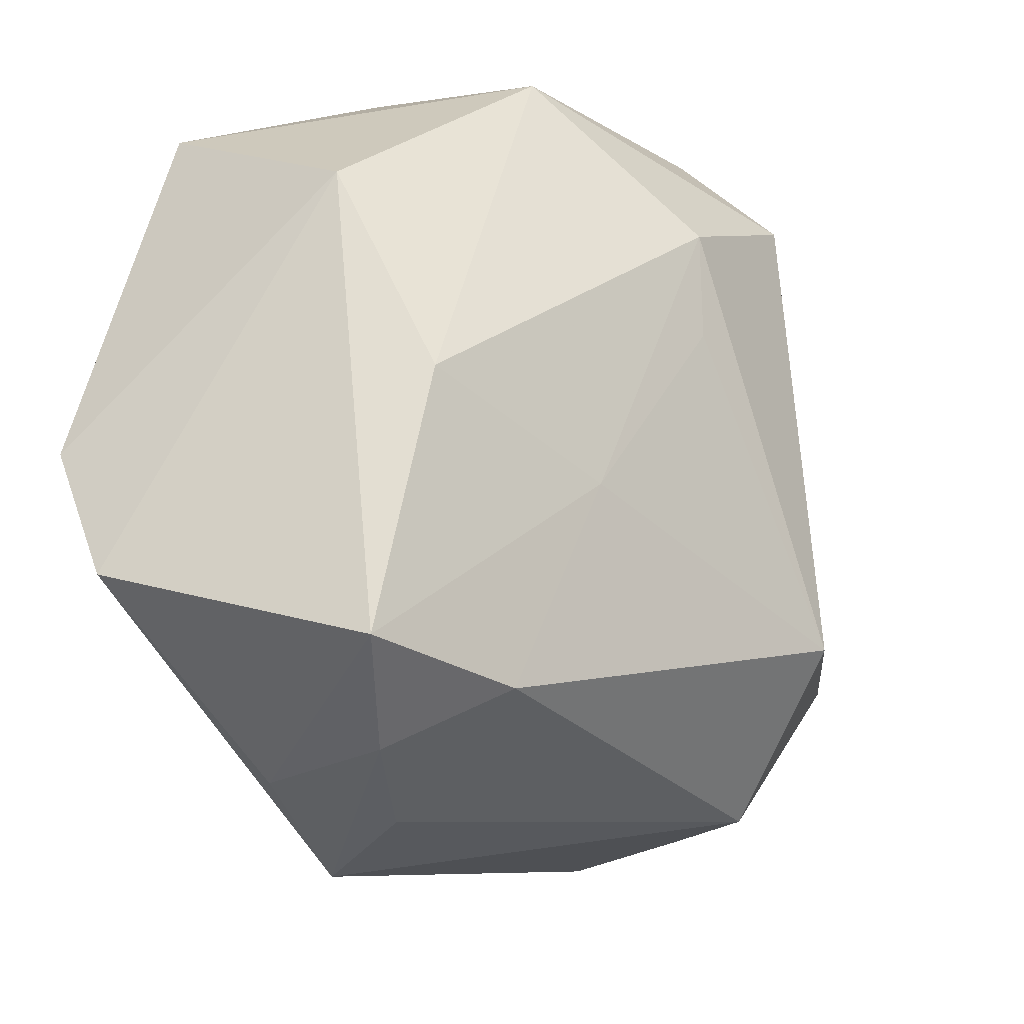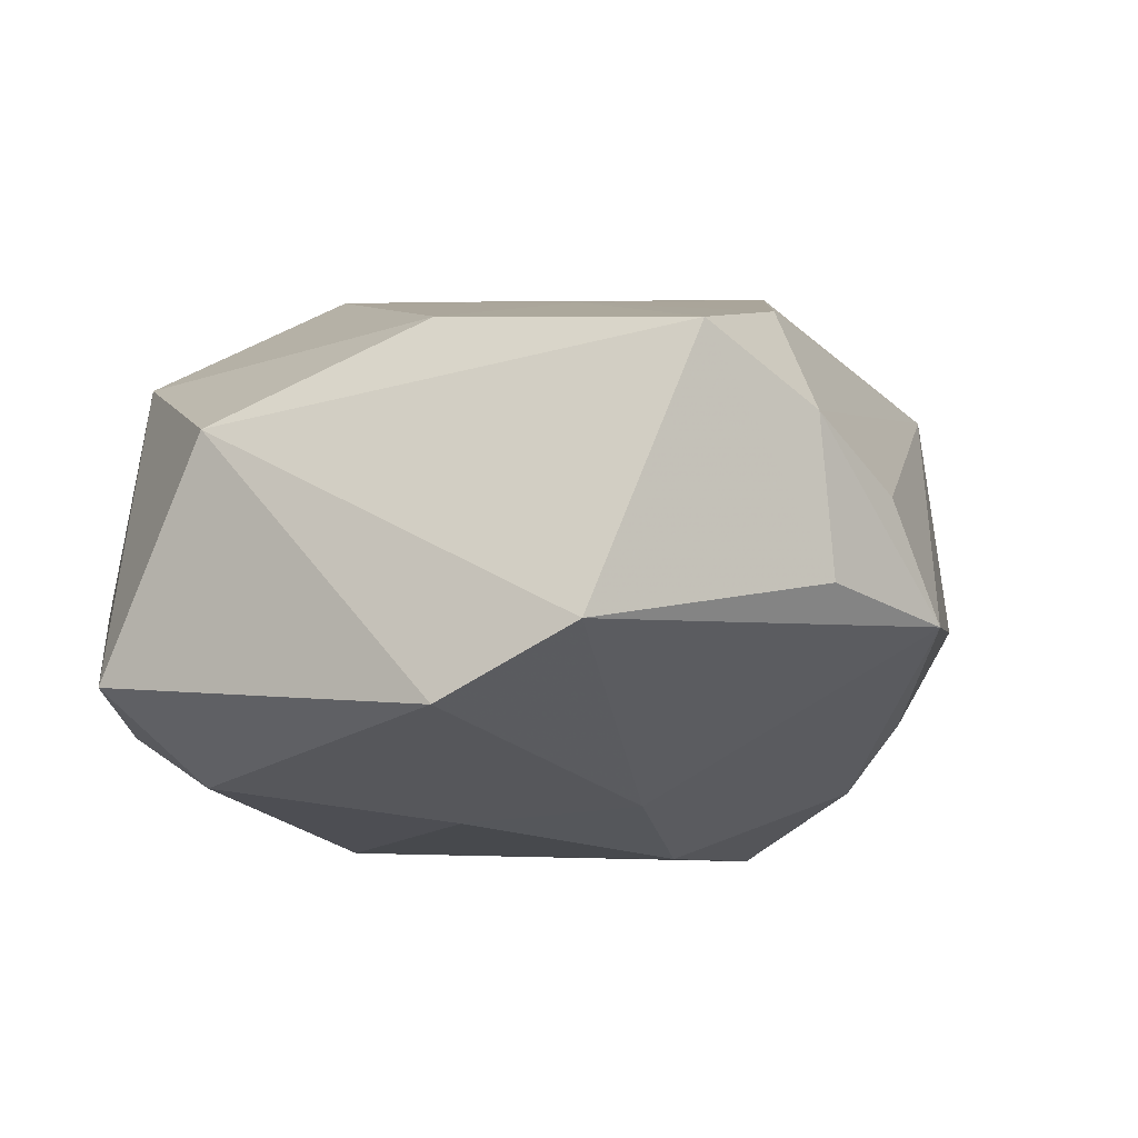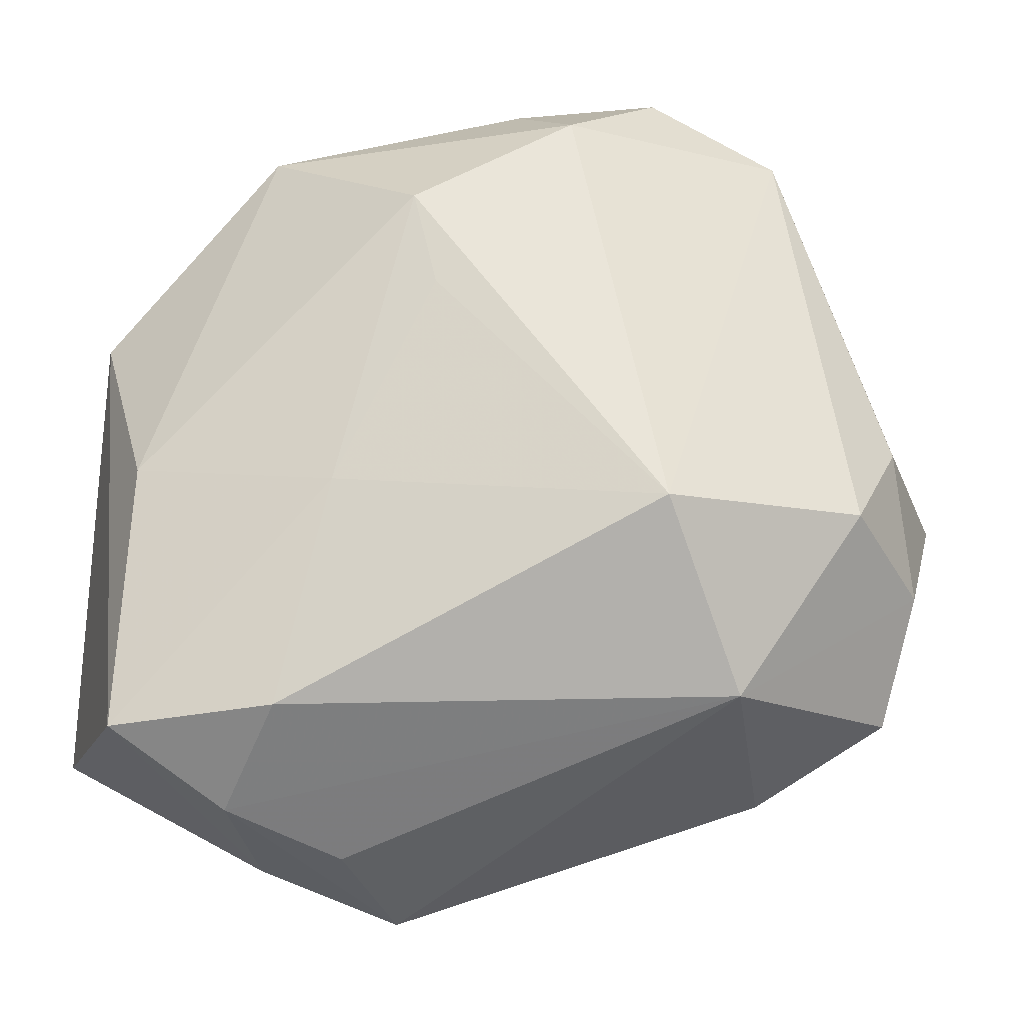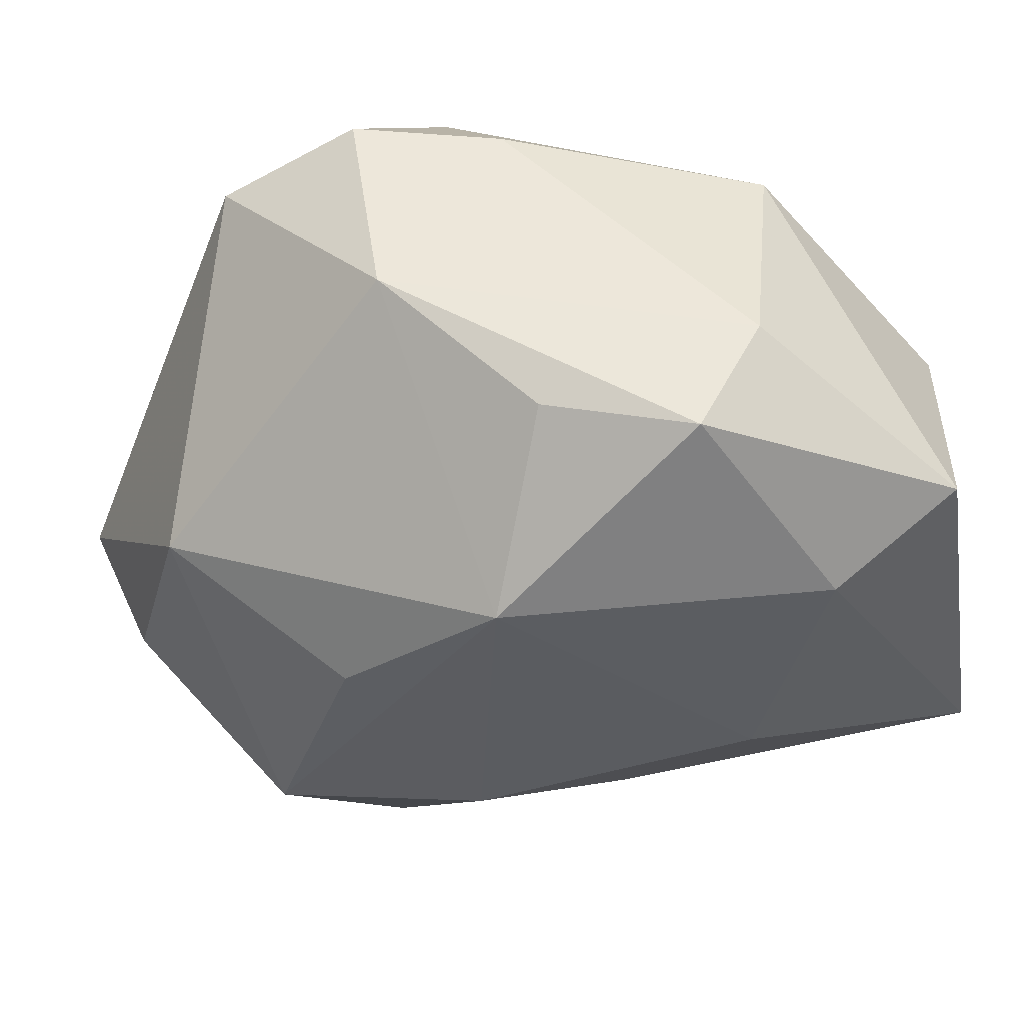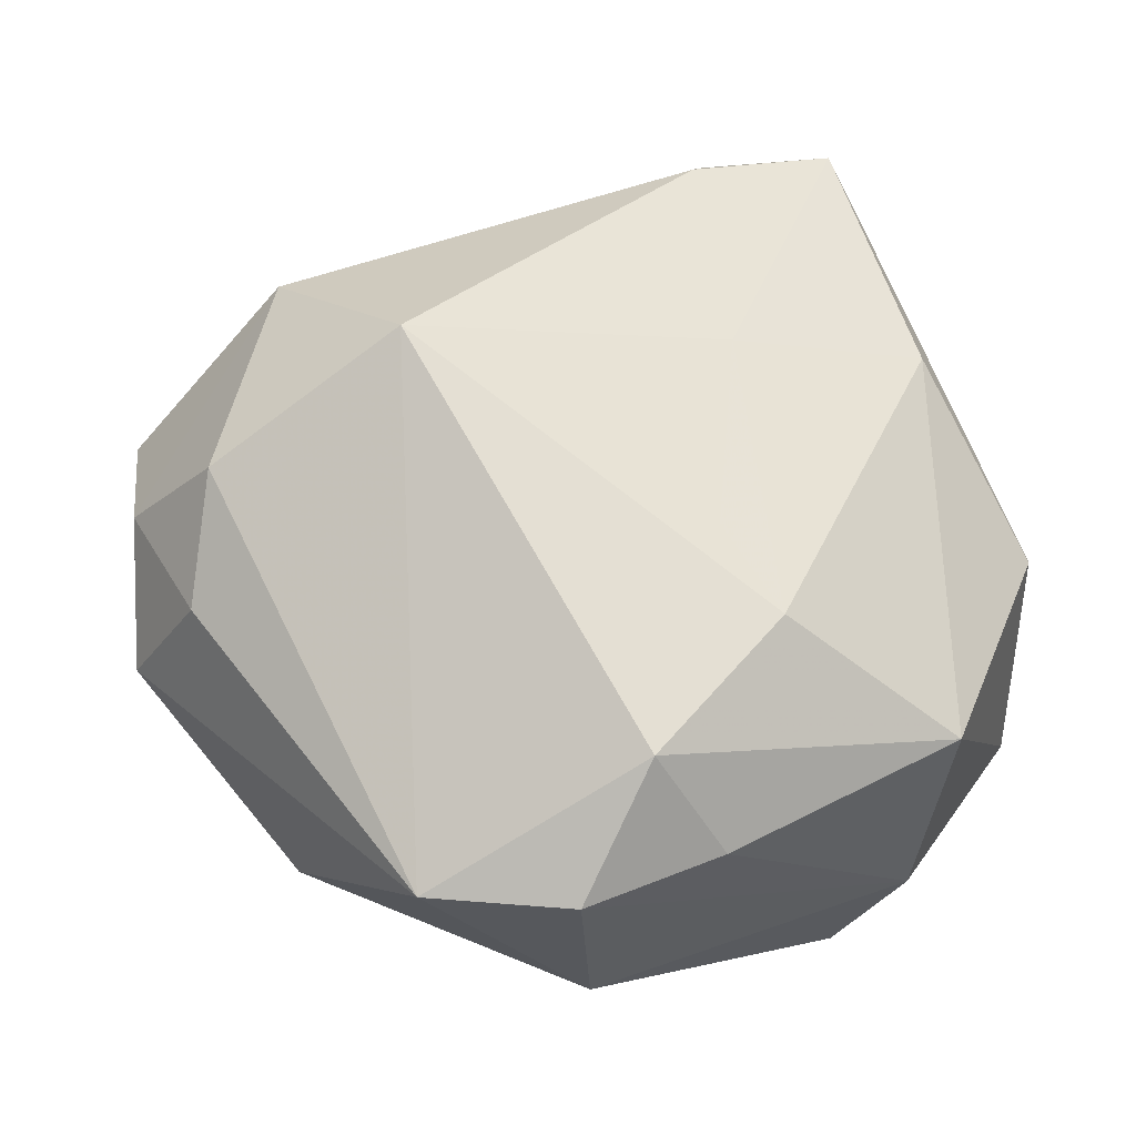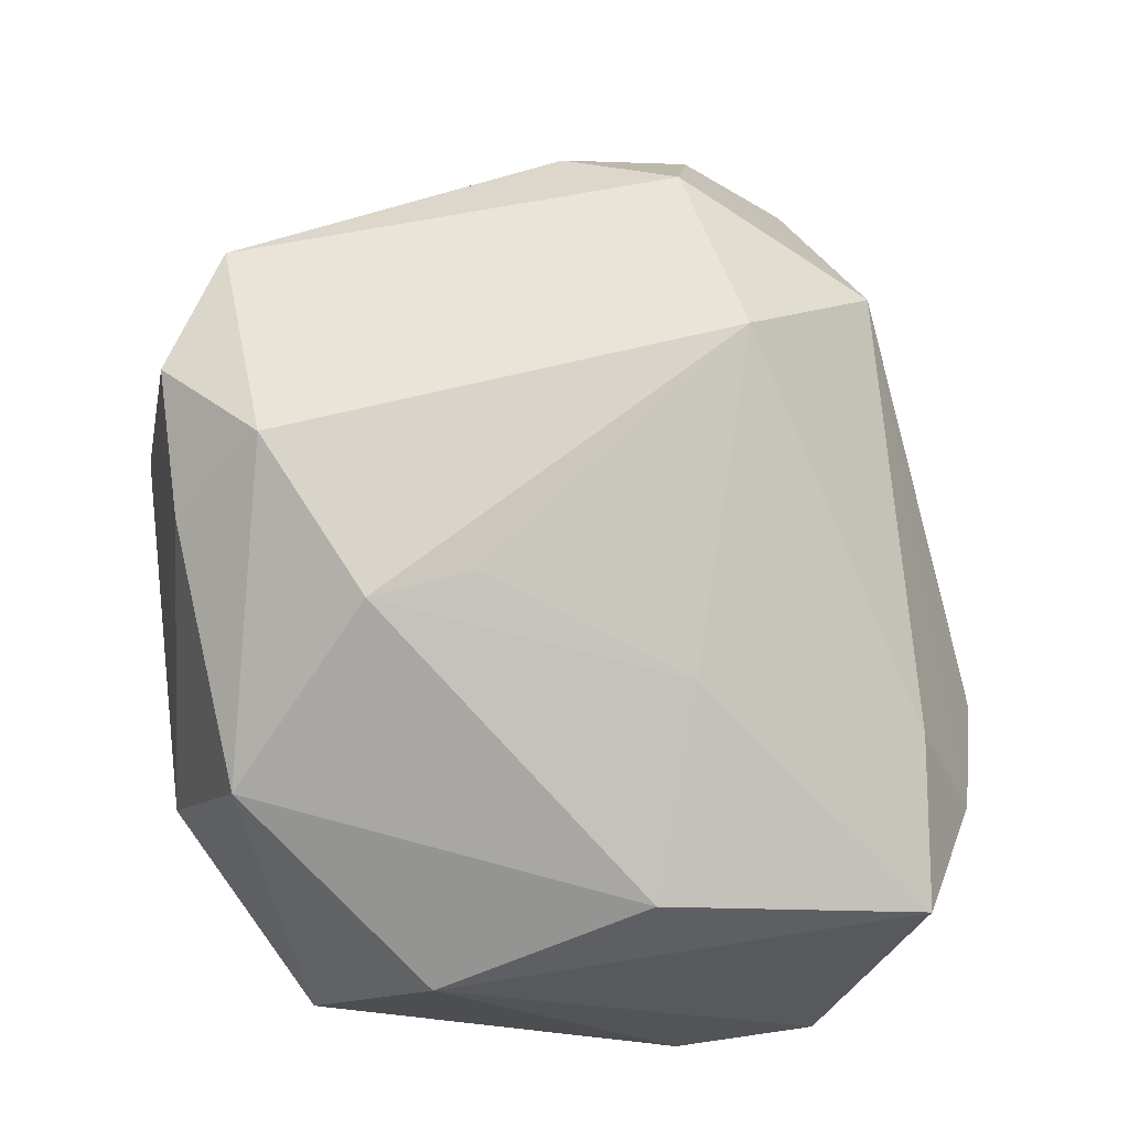
<metadata>
{"format":"obj","ext":"obj","renderer":"f3d","projection":"perspective","resolution":1024,"background":"white","views":[{"elev":-28.1,"azim":-65.4,"up":"+Y"},{"elev":-19.3,"azim":-63.6,"up":"+Z"},{"elev":-34.9,"azim":-8.7,"up":"+Y"},{"elev":61.8,"azim":170.4,"up":"+Y"},{"elev":72.2,"azim":161.2,"up":"+Z"},{"elev":66.3,"azim":-93.3,"up":"+Z"}]}
</metadata>
<code>
v -0.01855 0.02305 0.01186
v 0.009726 -0.01431 0.0234
v -0.02755 -0.02518 0.004248
v 0.02941 -0.002396 0.01435
v -0.02715 0.01985 -0.01374
v -0.006561 0.005365 0.02047
v 0.003305 0.01982 0.0234
v 0.0349 -0.002498 0.004668
v -0.01614 -0.02534 0.009326
v 0.02316 -0.006217 -0.01803
v 0.00958 -0.02394 -0.01254
v 0.0302 -0.01964 0.003134
v 0.008244 -0.006595 -0.02094
v -0.01228 1.216e-05 -0.02202
v 0.0284 0.01332 -0.005579
v -0.009919 -0.03088 -0.00275
v 0.02071 0.02258 0.01782
v -0.01314 -0.009252 0.01463
v 0.001709 0.02903 -0.007371
v 0.00646 0.01963 -0.01816
v -0.004947 -0.03213 -0.01052
v 0.01407 -0.01821 -0.01594
v -0.03056 0.01016 0.002027
v -0.03056 -0.01813 -0.01536
v -0.03056 -0.007824 -0.0194
v 0.0002191 0.02629 0.01684
v -0.008423 0.01295 0.02114
v -0.008533 0.03015 -0.01133
v -0.01752 0.01722 -0.0188
v 0.01725 0.01034 -0.01669
v -0.003518 -0.009522 -0.01991
v -0.0143 0.02897 -0.003708
v -0.02722 -0.005636 0.008414
v -0.01875 -0.02926 0.0004849
v 0.0316 -0.01205 0.009512
v 0.0323 -0.002802 -0.004813
v 0.01653 -0.02424 0.01357
v 0.02134 -0.02438 -0.002179
v 0.01081 0.02704 0.01898
v 0.02522 -0.01075 0.01792
v 0.01107 0.03003 0.003726
v -0.01532 -0.02868 -0.01003
f 3 23 24
f 37 40 2
f 2 40 17
f 23 3 33
f 8 12 36
f 36 12 10
f 24 31 21
f 27 2 7
f 7 2 17
f 1 33 27
f 23 33 1
f 27 7 1
f 1 7 26
f 1 5 23
f 8 17 4
f 17 40 4
f 37 12 35
f 35 40 37
f 35 12 8
f 8 4 35
f 35 4 40
f 24 23 25
f 23 5 25
f 25 31 24
f 14 31 25
f 27 33 18
f 18 33 3
f 37 2 9
f 9 18 3
f 2 18 9
f 13 20 10
f 14 20 13
f 13 31 14
f 13 21 31
f 29 5 28
f 28 20 29
f 29 20 14
f 14 25 29
f 29 25 5
f 15 36 10
f 20 41 15
f 15 41 17
f 15 17 8
f 8 36 15
f 22 13 10
f 21 13 22
f 42 3 24
f 24 21 42
f 19 20 28
f 28 41 19
f 19 41 20
f 39 7 17
f 26 7 39
f 17 41 39
f 32 1 26
f 32 41 28
f 28 5 32
f 5 1 32
f 26 39 32
f 32 39 41
f 6 2 27
f 27 18 6
f 6 18 2
f 16 21 37
f 10 20 30
f 30 15 10
f 20 15 30
f 38 12 37
f 37 21 38
f 10 12 38
f 38 22 10
f 34 42 21
f 21 16 34
f 3 42 34
f 34 9 3
f 37 9 34
f 34 16 37
f 21 22 11
f 11 38 21
f 22 38 11

</code>
